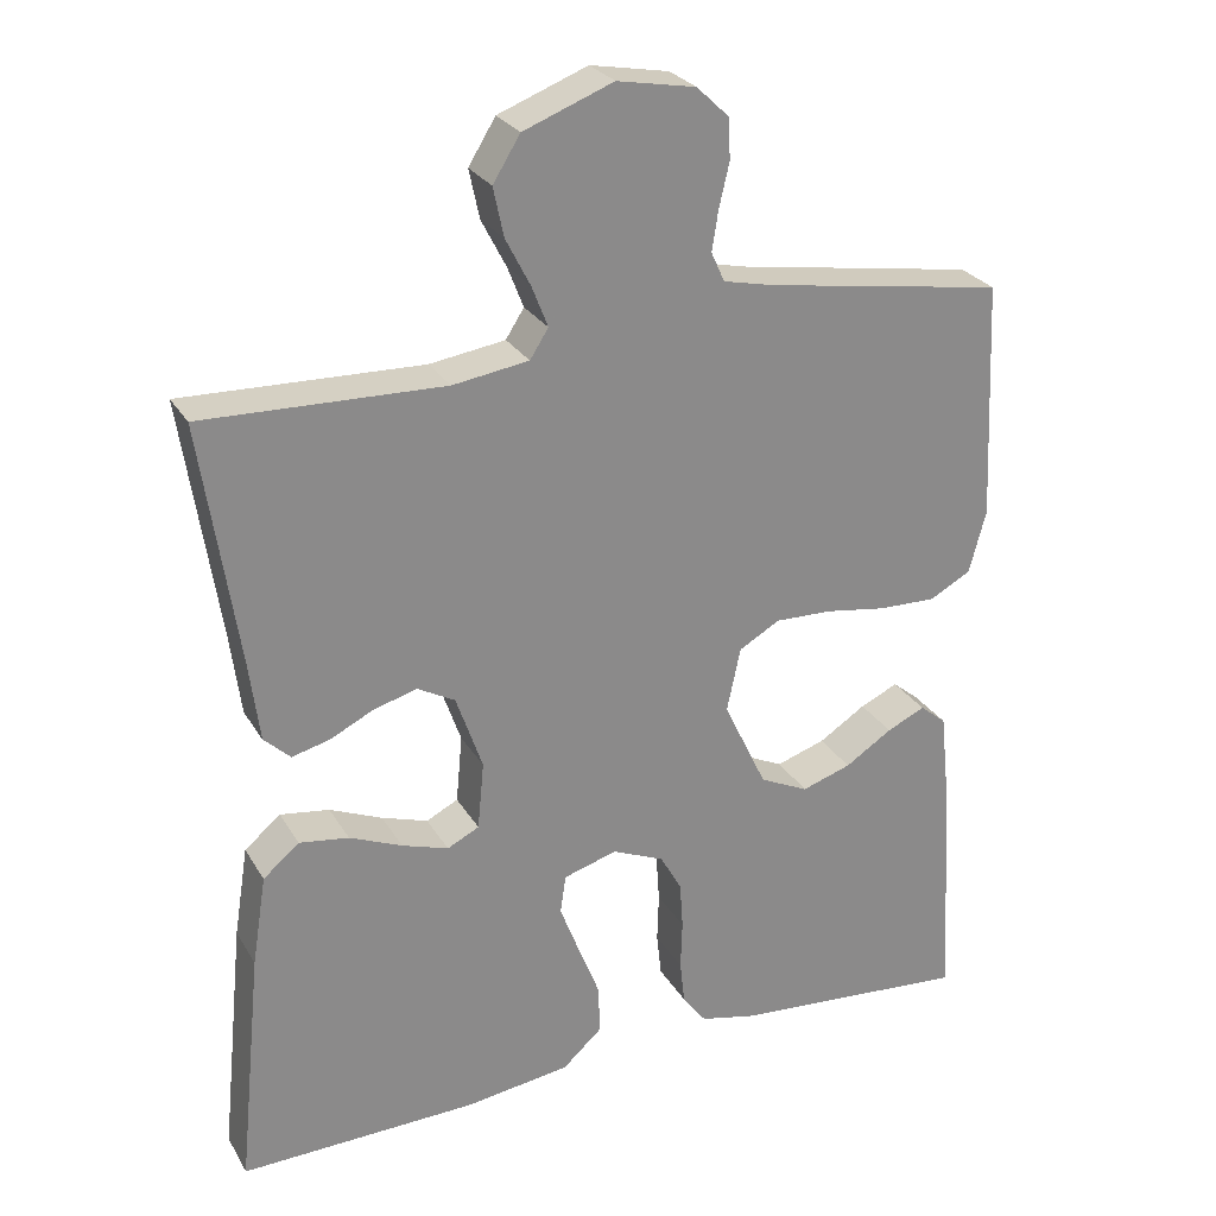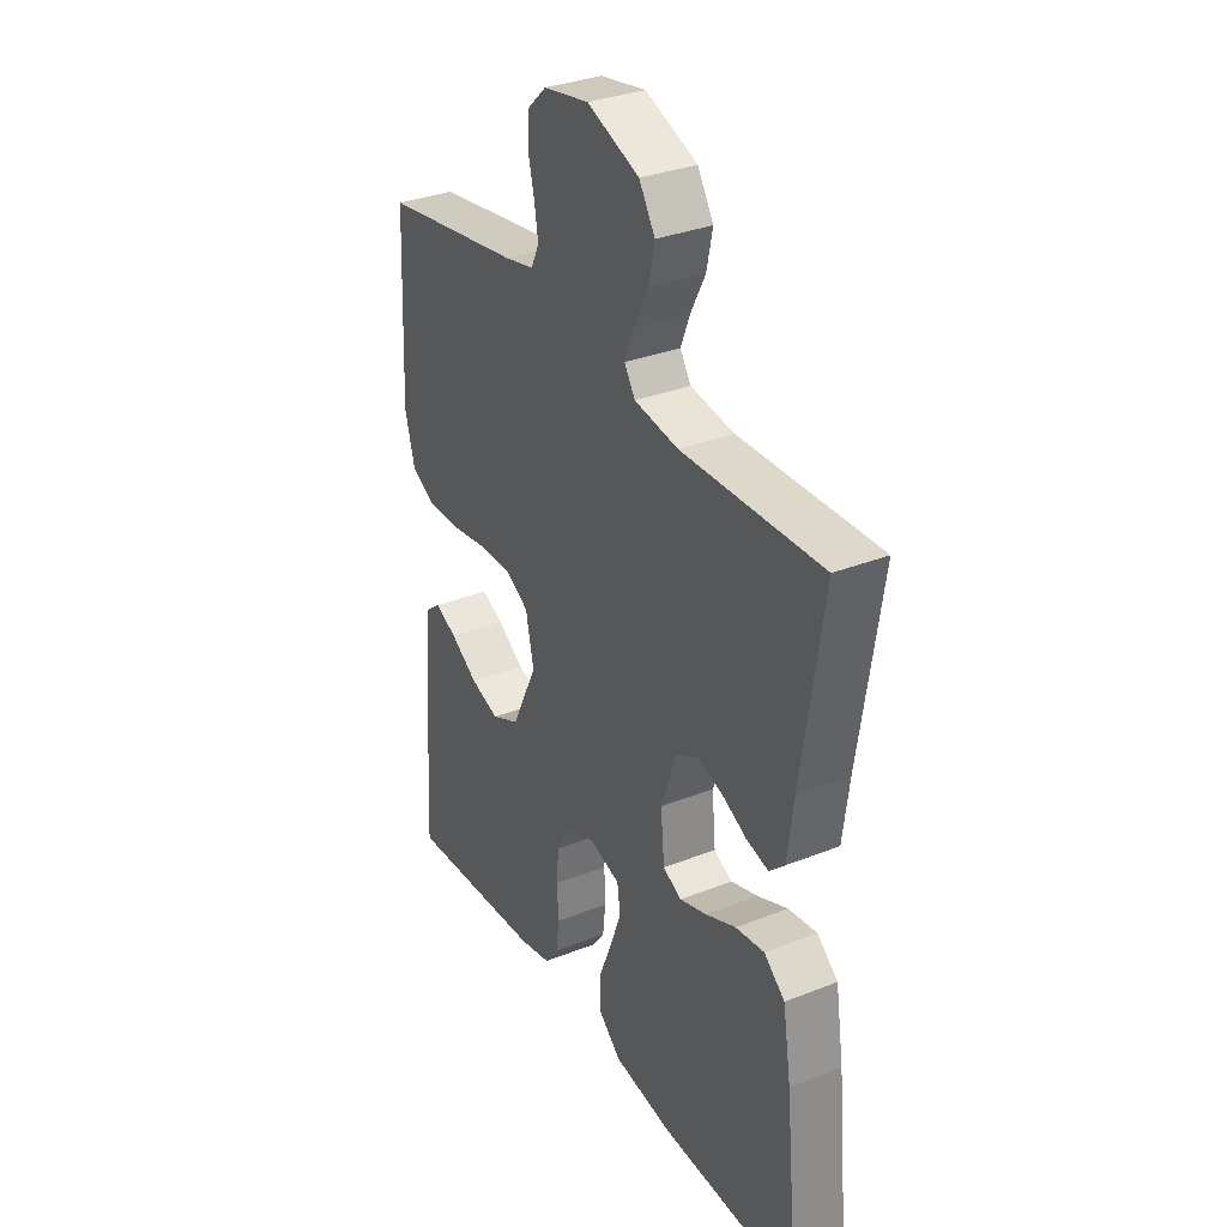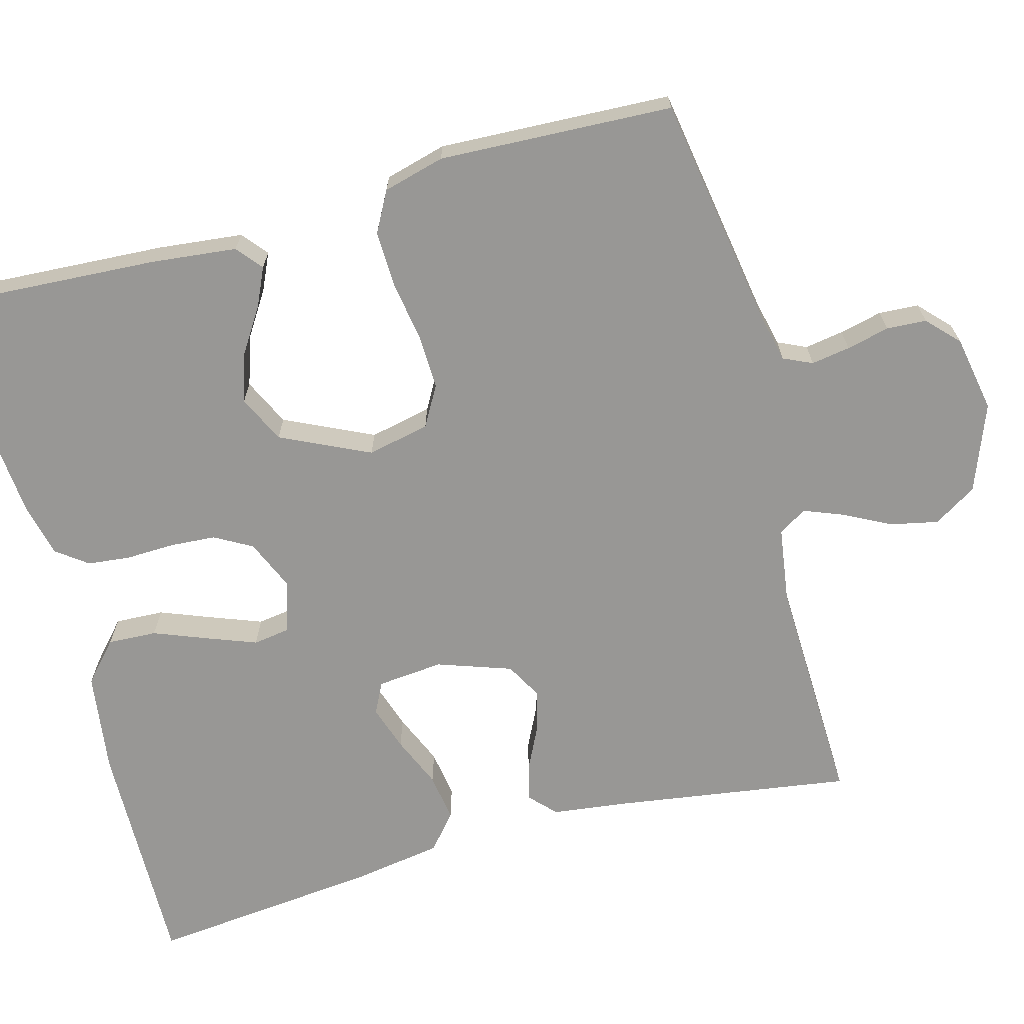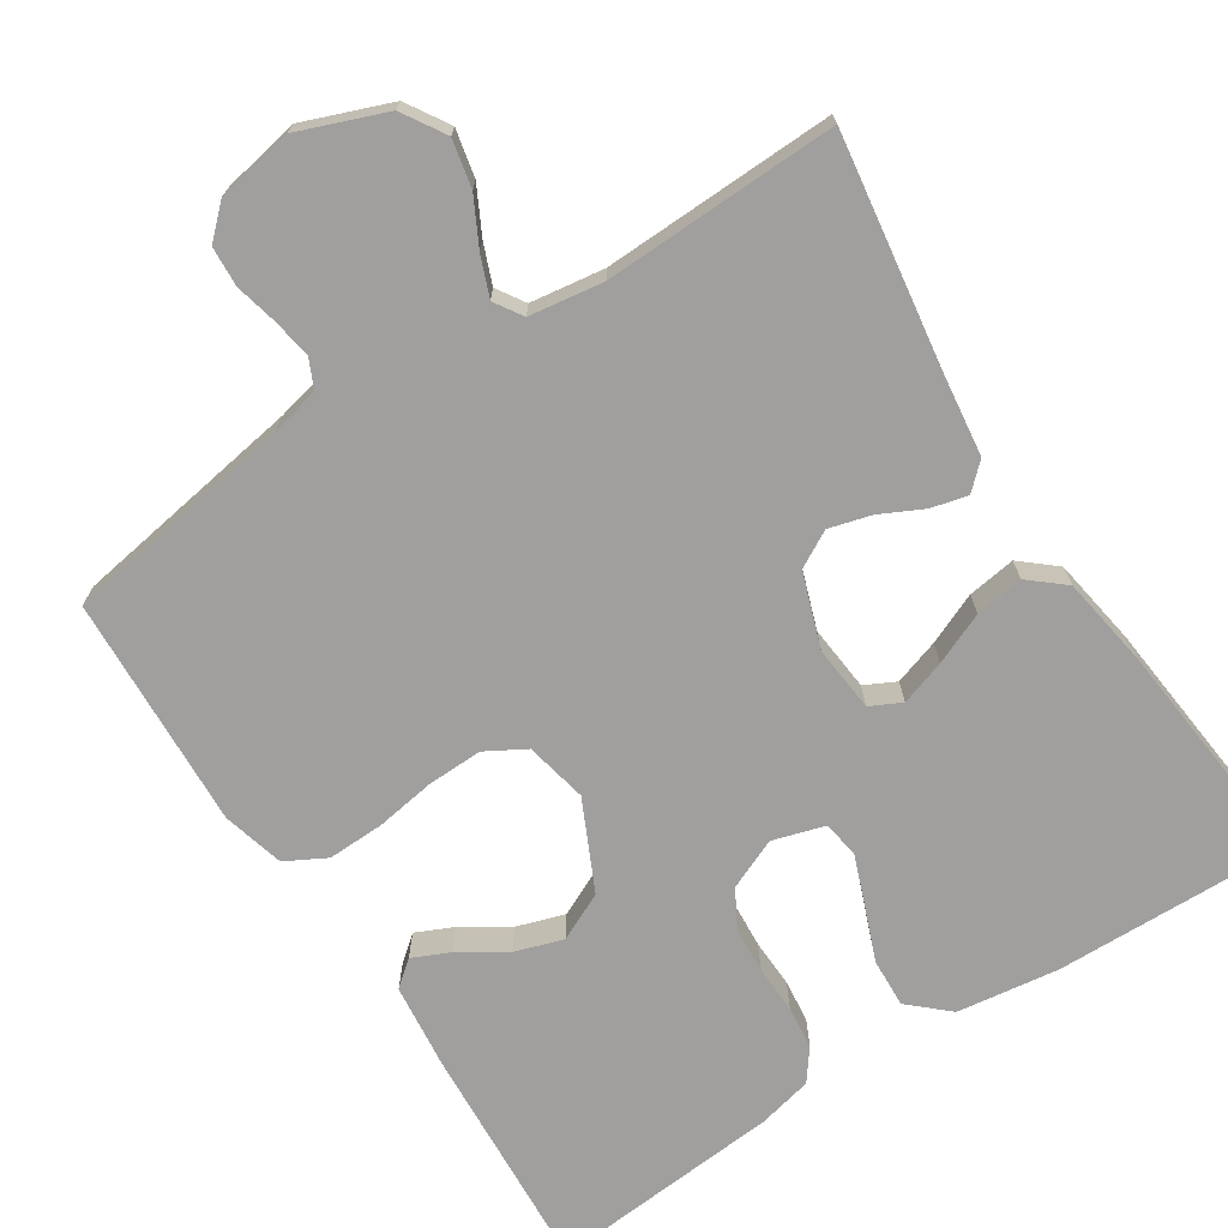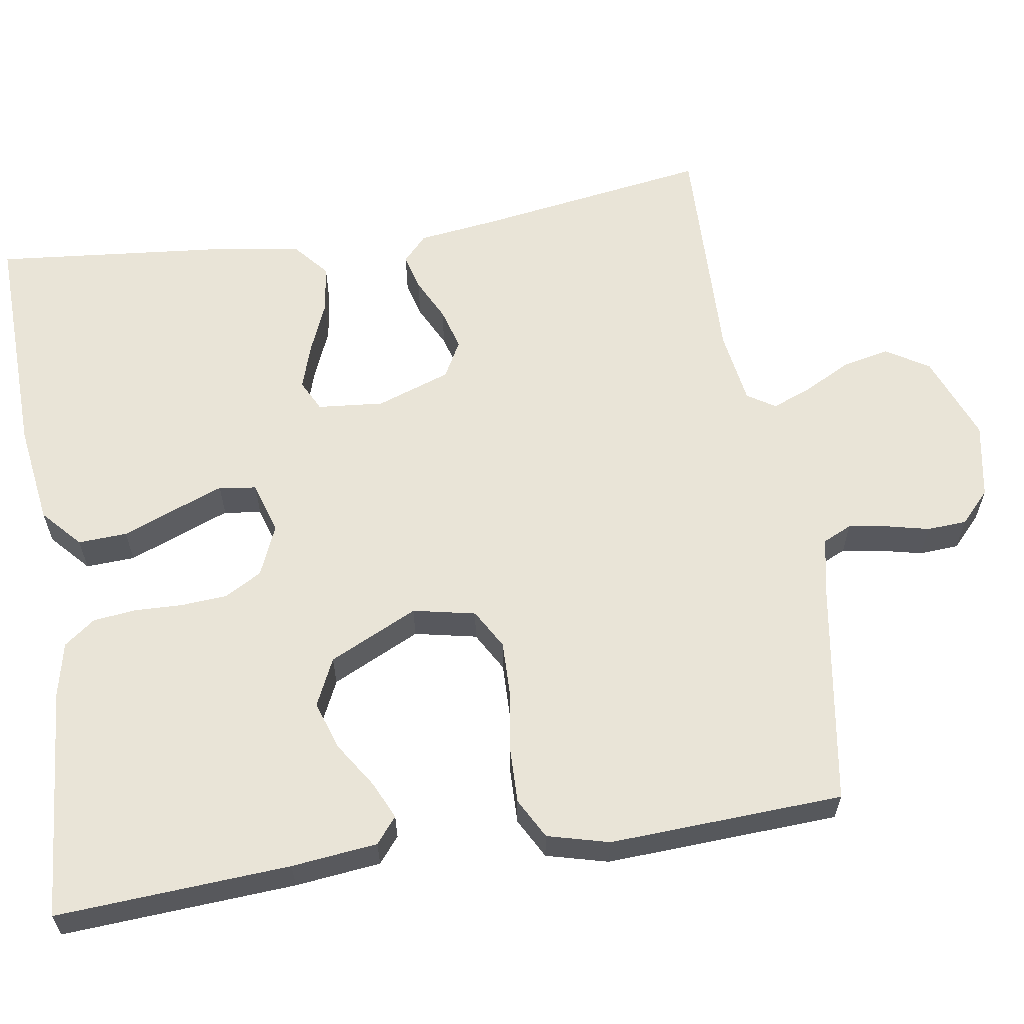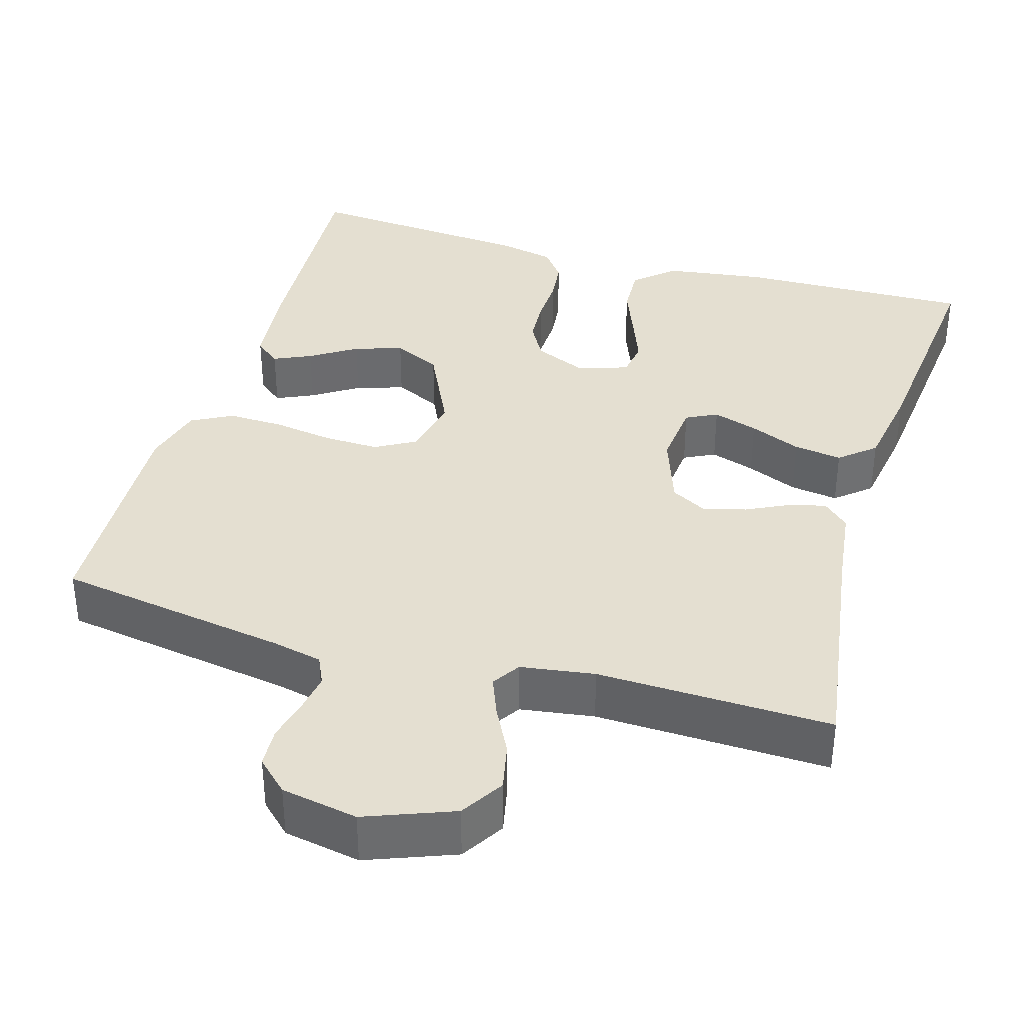
<metadata>
{"format":"obj","ext":"obj","renderer":"f3d","projection":"perspective","resolution":1024,"background":"white","views":[{"elev":26.8,"azim":155.4,"up":"+Z"},{"elev":32.8,"azim":61.3,"up":"+Z"},{"elev":-68.2,"azim":-74.7,"up":"+Y"},{"elev":-71.3,"azim":32.9,"up":"+Y"},{"elev":61.1,"azim":-99.1,"up":"+Y"},{"elev":36.8,"azim":16.4,"up":"+Y"}]}
</metadata>
<code>
v 0.5 0.07 0.5
v 0.455 0.07 0.2
v 0.442 0.07 0.098
v 0.409 0.07 0.067
v 0.362 0.07 0.079
v 0.307 0.07 0.106
v 0.253 0.07 0.121
v 0.206 0.07 0.095
v 0.173 0.07 0
v 0.181 0.07 -0.085
v 0.221 0.07 -0.105
v 0.279 0.07 -0.086
v 0.345 0.07 -0.058
v 0.407 0.07 -0.049
v 0.452 0.07 -0.087
v 0.47 0.07 -0.2
v 0.5 0.07 -0.5
v 0.2 0.07 -0.493
v 0.07 0.07 -0.475
v 0.02 0.07 -0.43
v 0.023 0.07 -0.367
v 0.05 0.07 -0.298
v 0.074 0.07 -0.235
v 0.067 0.07 -0.187
v 0 0.07 -0.167
v -0.065 0.07 -0.195
v -0.092 0.07 -0.243
v -0.096 0.07 -0.302
v -0.094 0.07 -0.364
v -0.1 0.07 -0.419
v -0.13 0.07 -0.459
v -0.2 0.07 -0.475
v -0.5 0.07 -0.5
v -0.482 0.07 -0.2
v -0.47 0.07 -0.09
v -0.437 0.07 -0.063
v -0.389 0.07 -0.085
v -0.33 0.07 -0.123
v -0.268 0.07 -0.143
v -0.207 0.07 -0.114
v -0.153 0.07 0
v -0.17 0.07 0.08
v -0.221 0.07 0.109
v -0.292 0.07 0.107
v -0.369 0.07 0.095
v -0.441 0.07 0.093
v -0.493 0.07 0.121
v -0.514 0.07 0.2
v -0.5 0.07 0.5
v -0.2 0.07 0.548
v -0.137 0.07 0.562
v -0.12 0.07 0.599
v -0.128 0.07 0.649
v -0.141 0.07 0.704
v -0.138 0.07 0.755
v -0.098 0.07 0.793
v 0 0.07 0.811
v 0.112 0.07 0.768
v 0.146 0.07 0.713
v 0.133 0.07 0.652
v 0.102 0.07 0.592
v 0.082 0.07 0.541
v 0.105 0.07 0.505
v 0.2 0.07 0.491
v 0.5 0 0.5
v 0.455 0 0.2
v 0.442 0 0.098
v 0.409 0 0.067
v 0.362 0 0.079
v 0.307 0 0.106
v 0.253 0 0.121
v 0.206 0 0.095
v 0.173 0 0
v 0.181 0 -0.085
v 0.221 0 -0.105
v 0.279 0 -0.086
v 0.345 0 -0.058
v 0.407 0 -0.049
v 0.452 0 -0.087
v 0.47 0 -0.2
v 0.5 0 -0.5
v 0.2 0 -0.493
v 0.07 0 -0.475
v 0.02 0 -0.43
v 0.023 0 -0.367
v 0.05 0 -0.298
v 0.074 0 -0.235
v 0.067 0 -0.187
v 0 0 -0.167
v -0.065 0 -0.195
v -0.092 0 -0.243
v -0.096 0 -0.302
v -0.094 0 -0.364
v -0.1 0 -0.419
v -0.13 0 -0.459
v -0.2 0 -0.475
v -0.5 0 -0.5
v -0.482 0 -0.2
v -0.47 0 -0.09
v -0.437 0 -0.063
v -0.389 0 -0.085
v -0.33 0 -0.123
v -0.268 0 -0.143
v -0.207 0 -0.114
v -0.153 0 0
v -0.17 0 0.08
v -0.221 0 0.109
v -0.292 0 0.107
v -0.369 0 0.095
v -0.441 0 0.093
v -0.493 0 0.121
v -0.514 0 0.2
v -0.5 0 0.5
v -0.2 0 0.548
v -0.137 0 0.562
v -0.12 0 0.599
v -0.128 0 0.649
v -0.141 0 0.704
v -0.138 0 0.755
v -0.098 0 0.793
v 0 0 0.811
v 0.112 0 0.768
v 0.146 0 0.713
v 0.133 0 0.652
v 0.102 0 0.592
v 0.082 0 0.541
v 0.105 0 0.505
v 0.2 0 0.491
f 59 60 61
f 58 59 61
f 57 58 61
f 56 57 61
f 55 56 61
f 54 55 61
f 53 54 61
f 52 53 61 62
f 51 52 62 63
f 48 49 50
f 47 48 50
f 46 47 50
f 45 46 50
f 44 45 50
f 50 51 63
f 44 50 63
f 43 44 63
f 36 37 38
f 35 36 38
f 34 35 38
f 33 34 38
f 32 33 38
f 31 32 38
f 30 31 38
f 29 30 38
f 28 29 38
f 27 28 38 39
f 26 27 39 40
f 20 21 22
f 19 20 22
f 18 19 22
f 17 18 22
f 16 17 22
f 15 16 22
f 14 15 22
f 13 14 22
f 12 13 22
f 11 12 22 23
f 10 11 23 24
f 4 5 6
f 3 4 6
f 2 3 6
f 2 6 7
f 1 2 7
f 64 1 7
f 64 7 8
f 63 64 8
f 43 63 8
f 42 43 8
f 41 42 8 9
f 41 9 10
f 40 41 10
f 26 40 10
f 25 26 10
f 10 24 25
f 125 124 123
f 125 123 122
f 125 122 121
f 125 121 120
f 125 120 119
f 125 119 118
f 125 118 117
f 126 125 117 116
f 127 126 116 115
f 114 113 112
f 114 112 111
f 114 111 110
f 114 110 109
f 114 109 108
f 127 115 114
f 127 114 108
f 127 108 107
f 102 101 100
f 102 100 99
f 102 99 98
f 102 98 97
f 102 97 96
f 102 96 95
f 102 95 94
f 102 94 93
f 102 93 92
f 103 102 92 91
f 104 103 91 90
f 86 85 84
f 86 84 83
f 86 83 82
f 86 82 81
f 86 81 80
f 86 80 79
f 86 79 78
f 86 78 77
f 86 77 76
f 87 86 76 75
f 88 87 75 74
f 70 69 68
f 70 68 67
f 70 67 66
f 71 70 66
f 71 66 65
f 71 65 128
f 72 71 128
f 72 128 127
f 72 127 107
f 72 107 106
f 73 72 106 105
f 74 73 105
f 74 105 104
f 74 104 90
f 74 90 89
f 89 88 74
f 1 65 66 2
f 2 66 67 3
f 3 67 68 4
f 4 68 69 5
f 5 69 70 6
f 6 70 71 7
f 7 71 72 8
f 8 72 73 9
f 9 73 74 10
f 10 74 75 11
f 11 75 76 12
f 12 76 77 13
f 13 77 78 14
f 14 78 79 15
f 15 79 80 16
f 16 80 81 17
f 17 81 82 18
f 18 82 83 19
f 19 83 84 20
f 20 84 85 21
f 21 85 86 22
f 22 86 87 23
f 23 87 88 24
f 24 88 89 25
f 25 89 90 26
f 26 90 91 27
f 27 91 92 28
f 28 92 93 29
f 29 93 94 30
f 30 94 95 31
f 31 95 96 32
f 32 96 97 33
f 33 97 98 34
f 34 98 99 35
f 35 99 100 36
f 36 100 101 37
f 37 101 102 38
f 38 102 103 39
f 39 103 104 40
f 40 104 105 41
f 41 105 106 42
f 42 106 107 43
f 43 107 108 44
f 44 108 109 45
f 45 109 110 46
f 46 110 111 47
f 47 111 112 48
f 48 112 113 49
f 49 113 114 50
f 50 114 115 51
f 51 115 116 52
f 52 116 117 53
f 53 117 118 54
f 54 118 119 55
f 55 119 120 56
f 56 120 121 57
f 57 121 122 58
f 58 122 123 59
f 59 123 124 60
f 60 124 125 61
f 61 125 126 62
f 62 126 127 63
f 63 127 128 64
f 64 128 65 1

</code>
